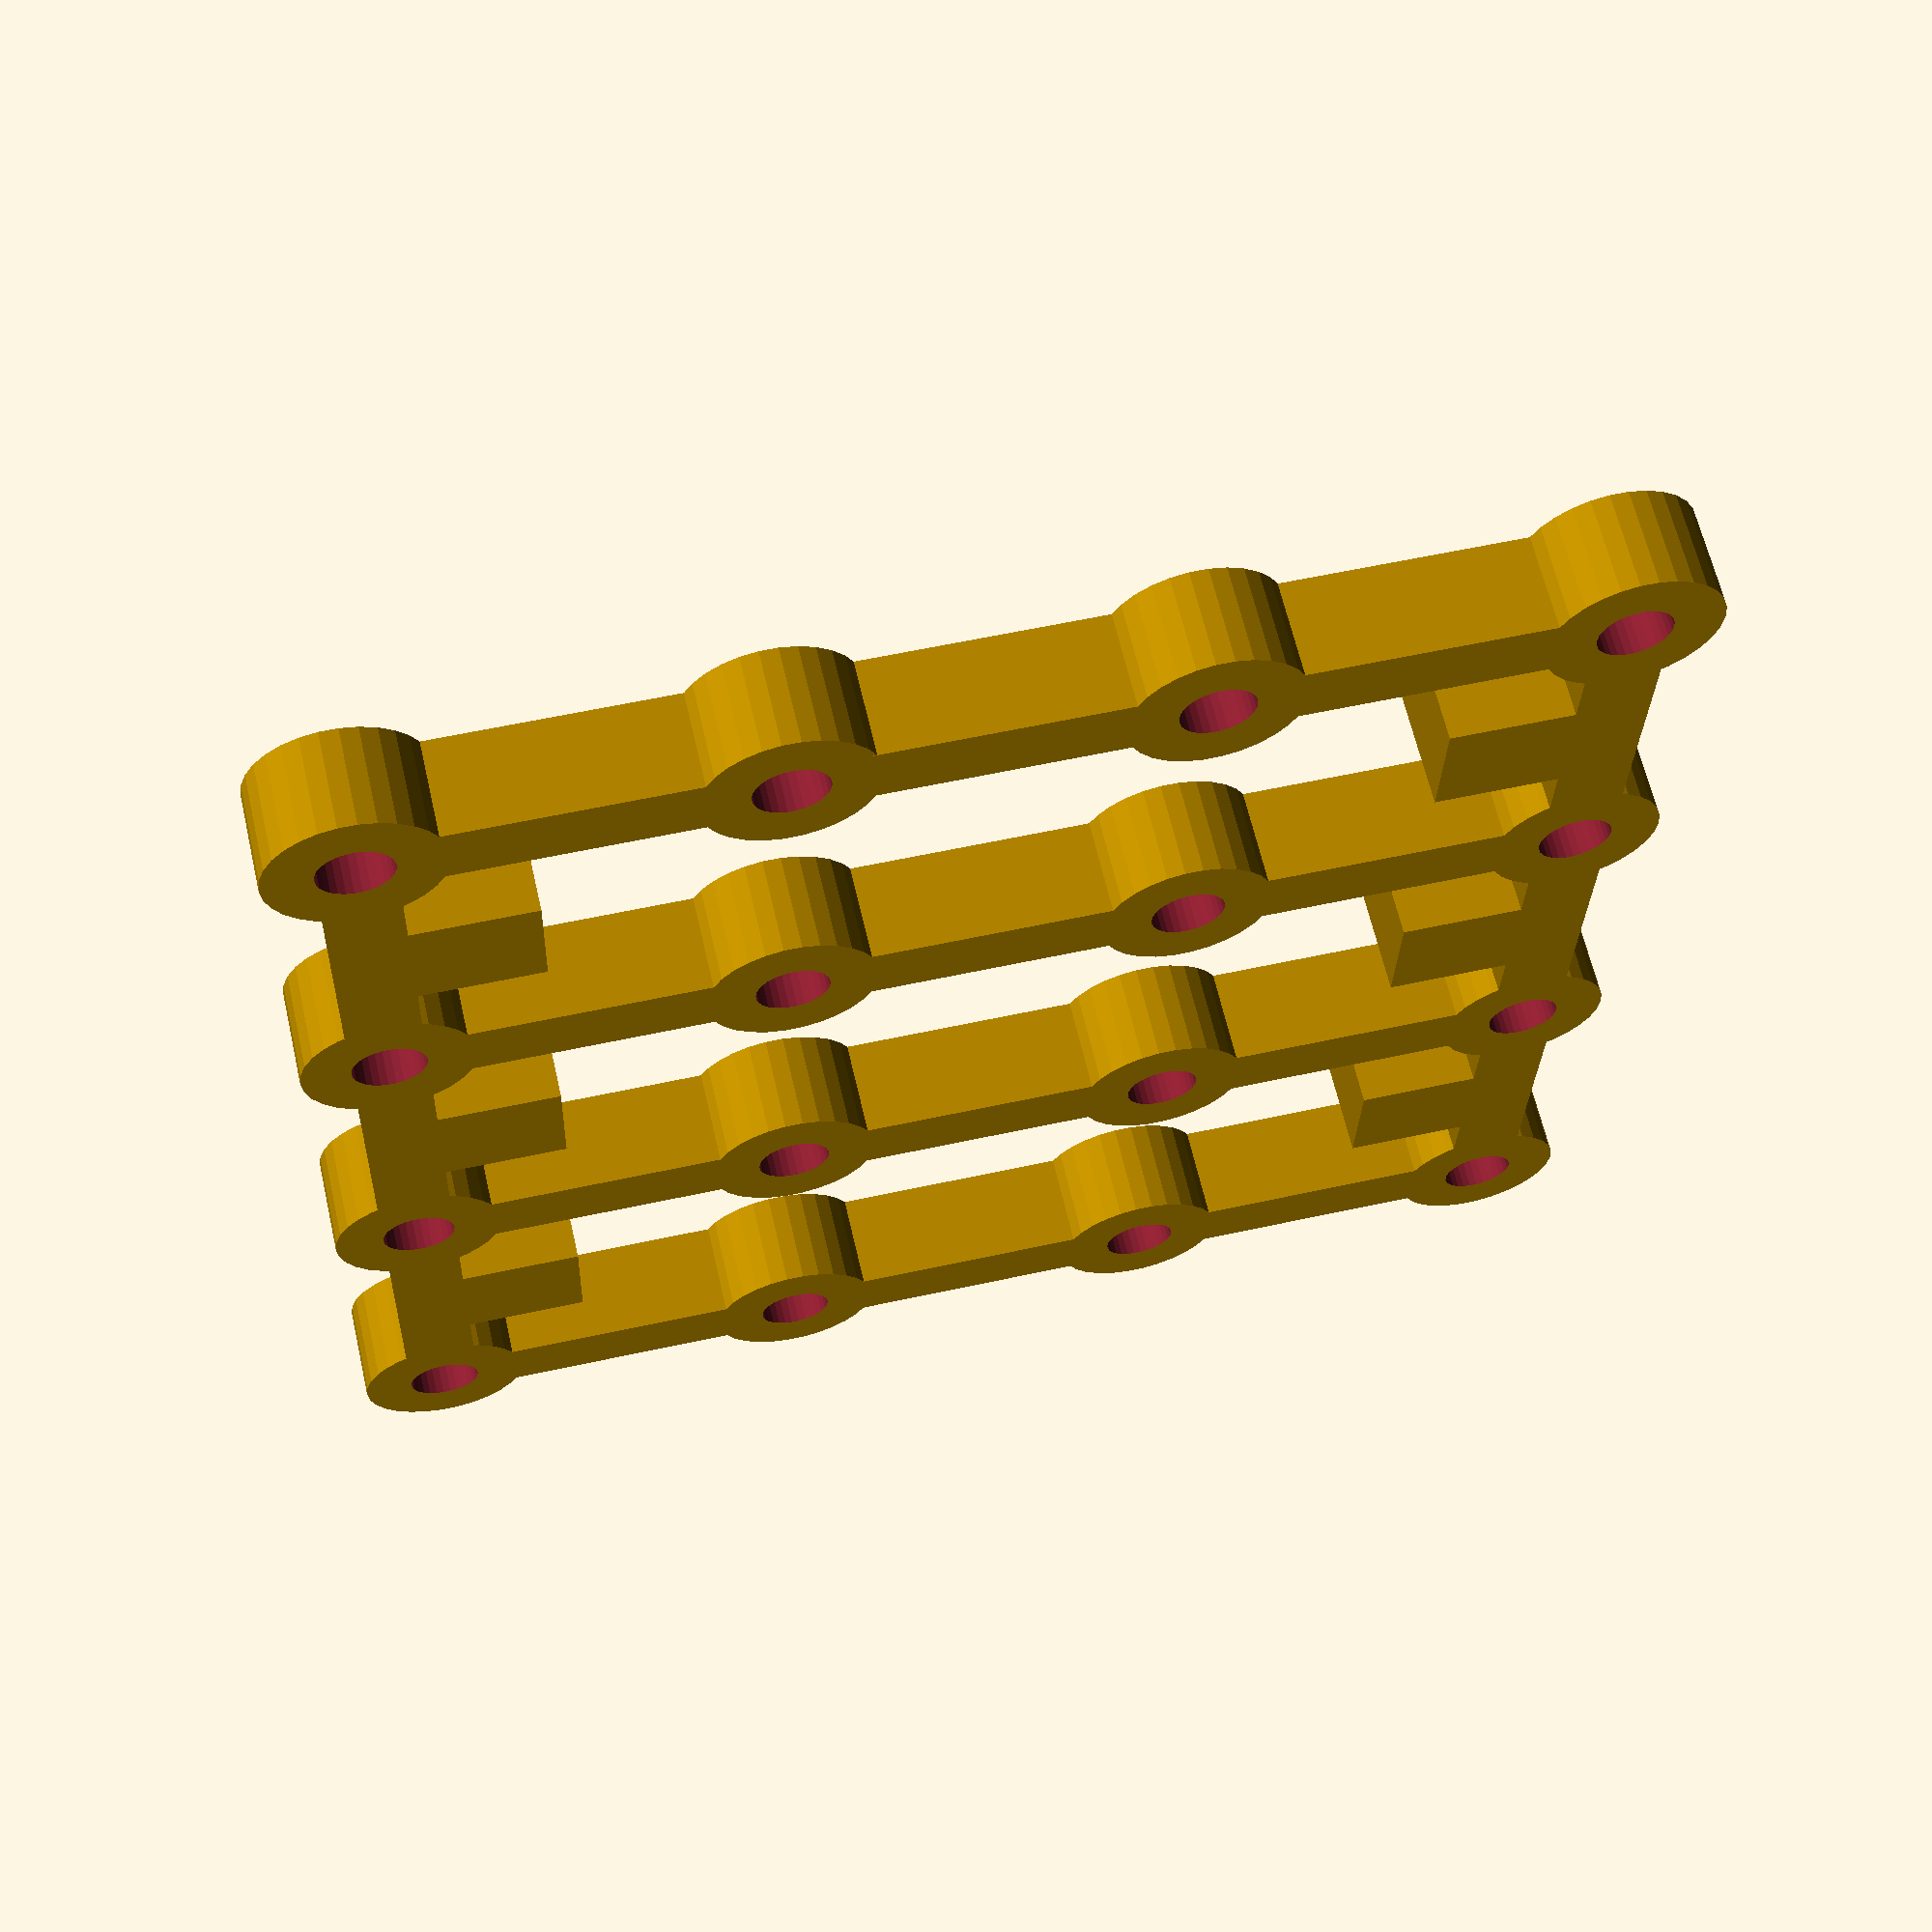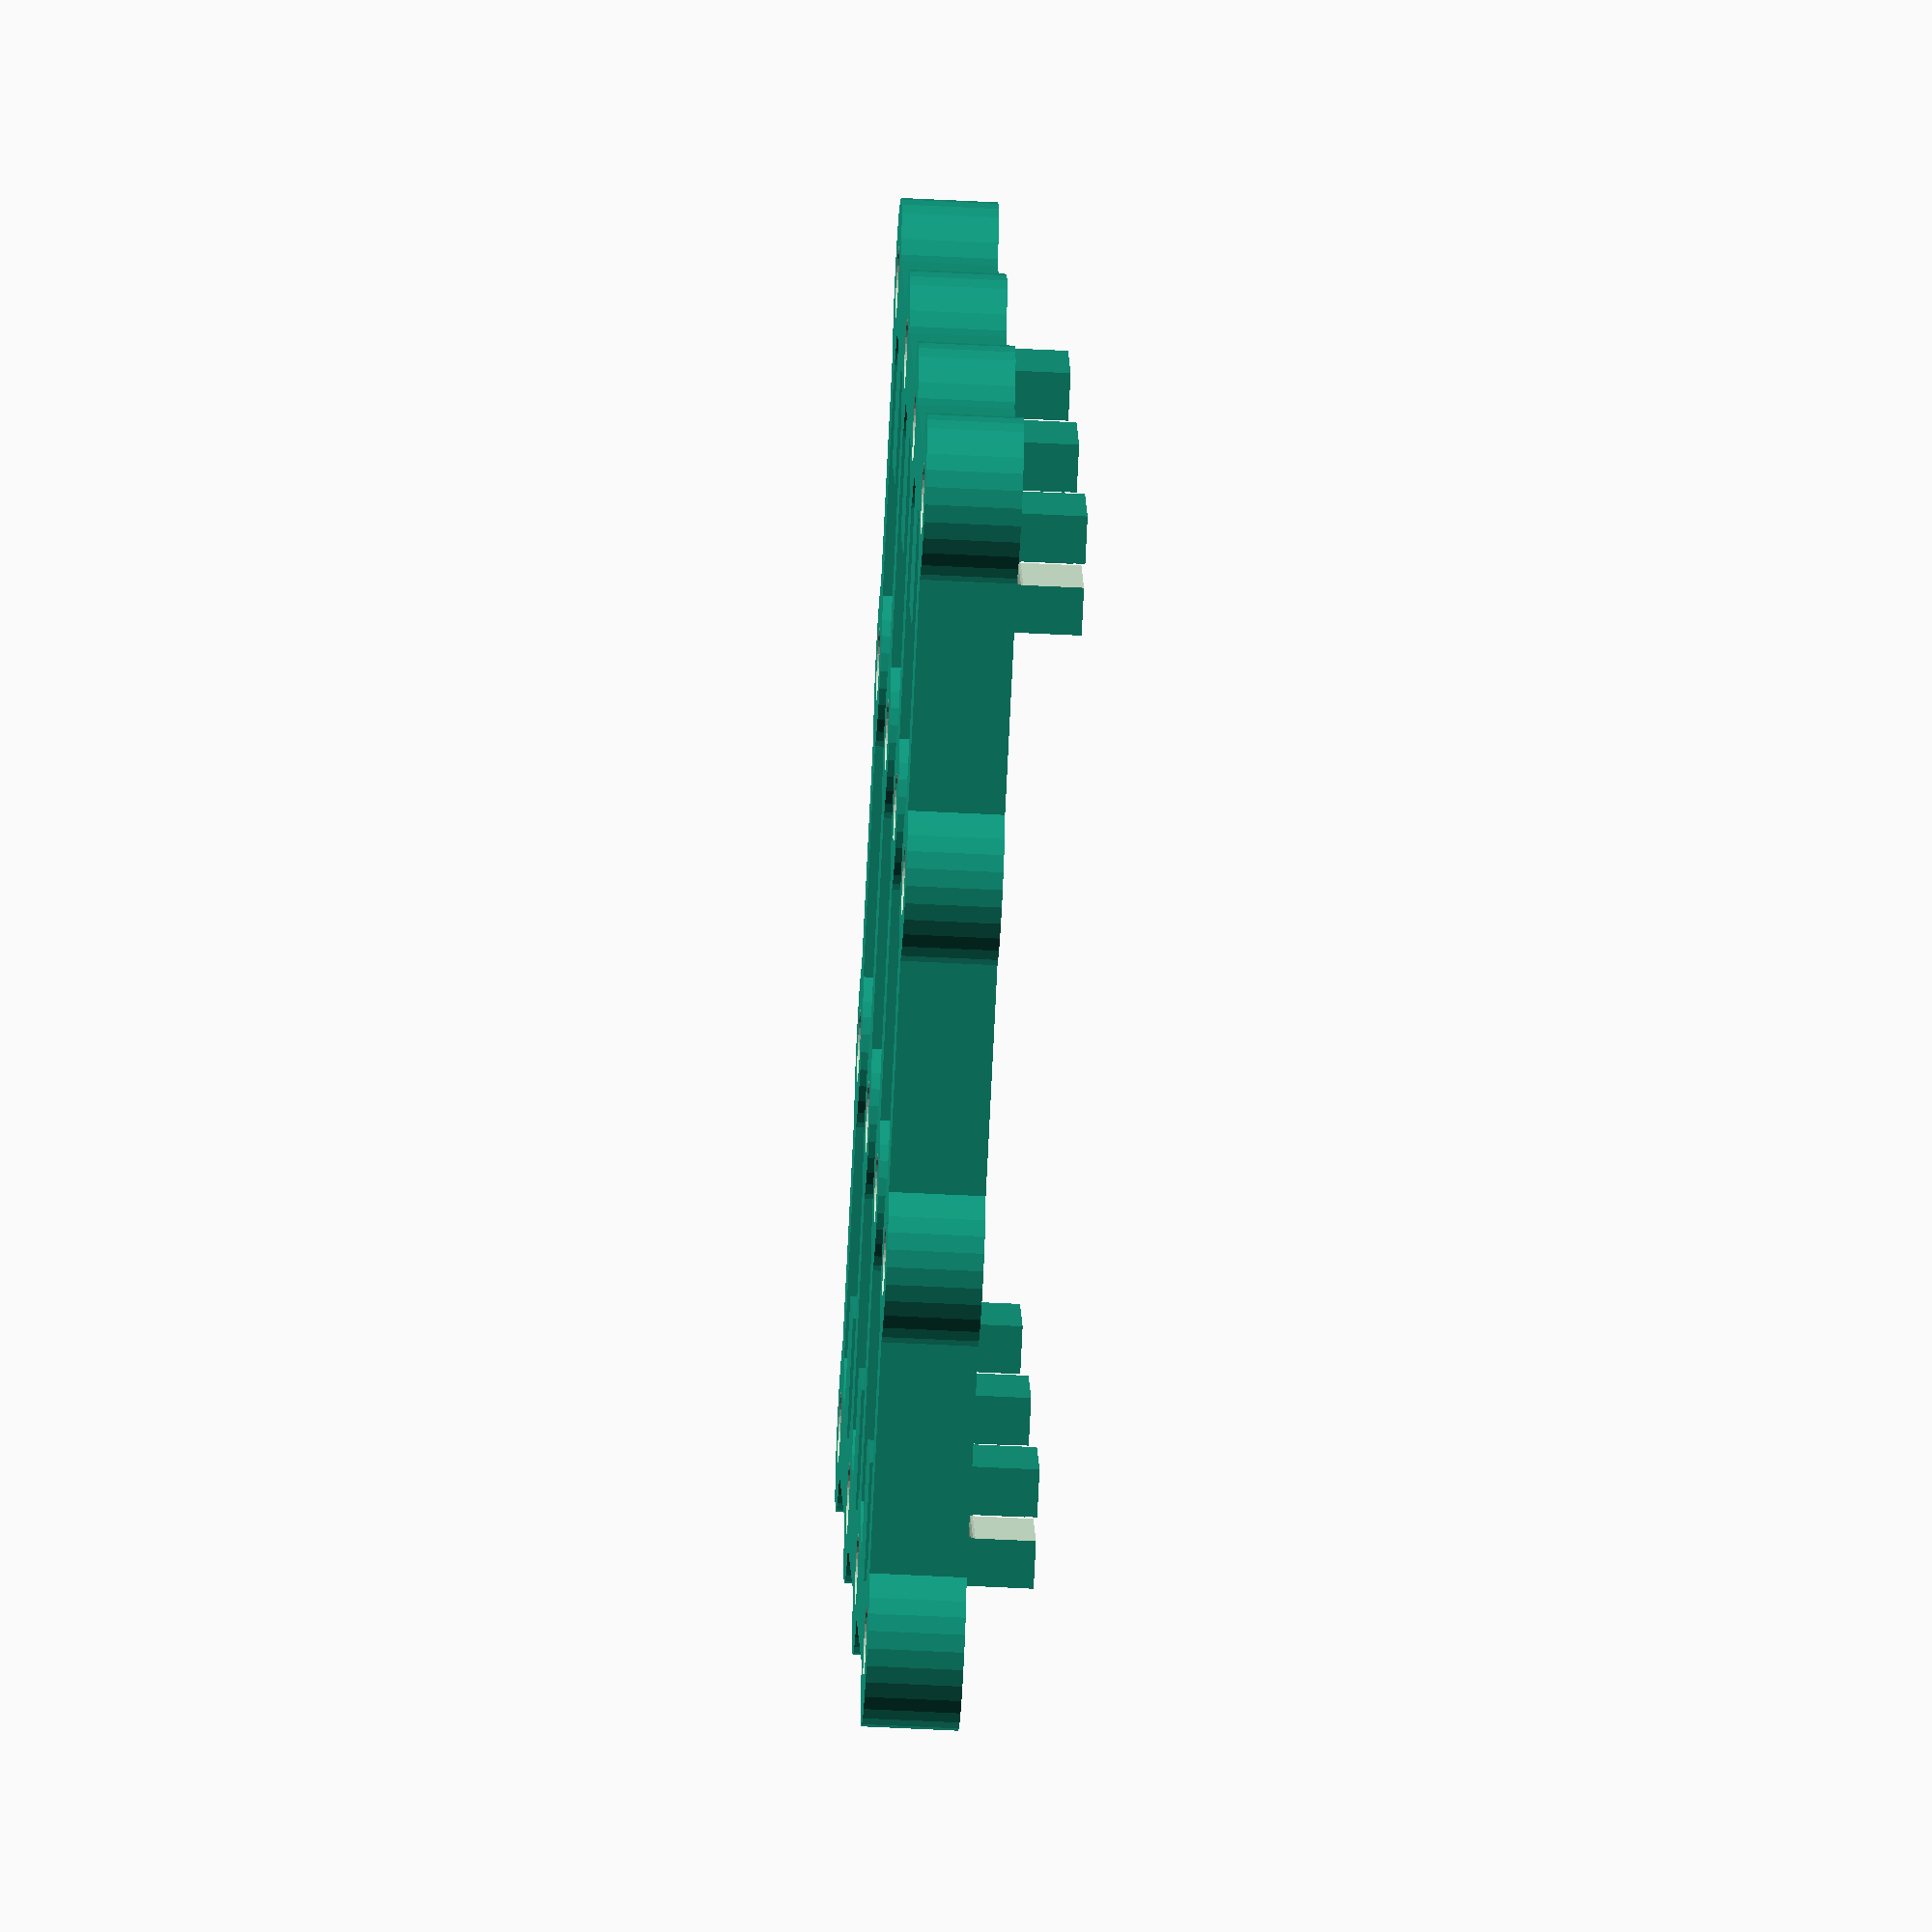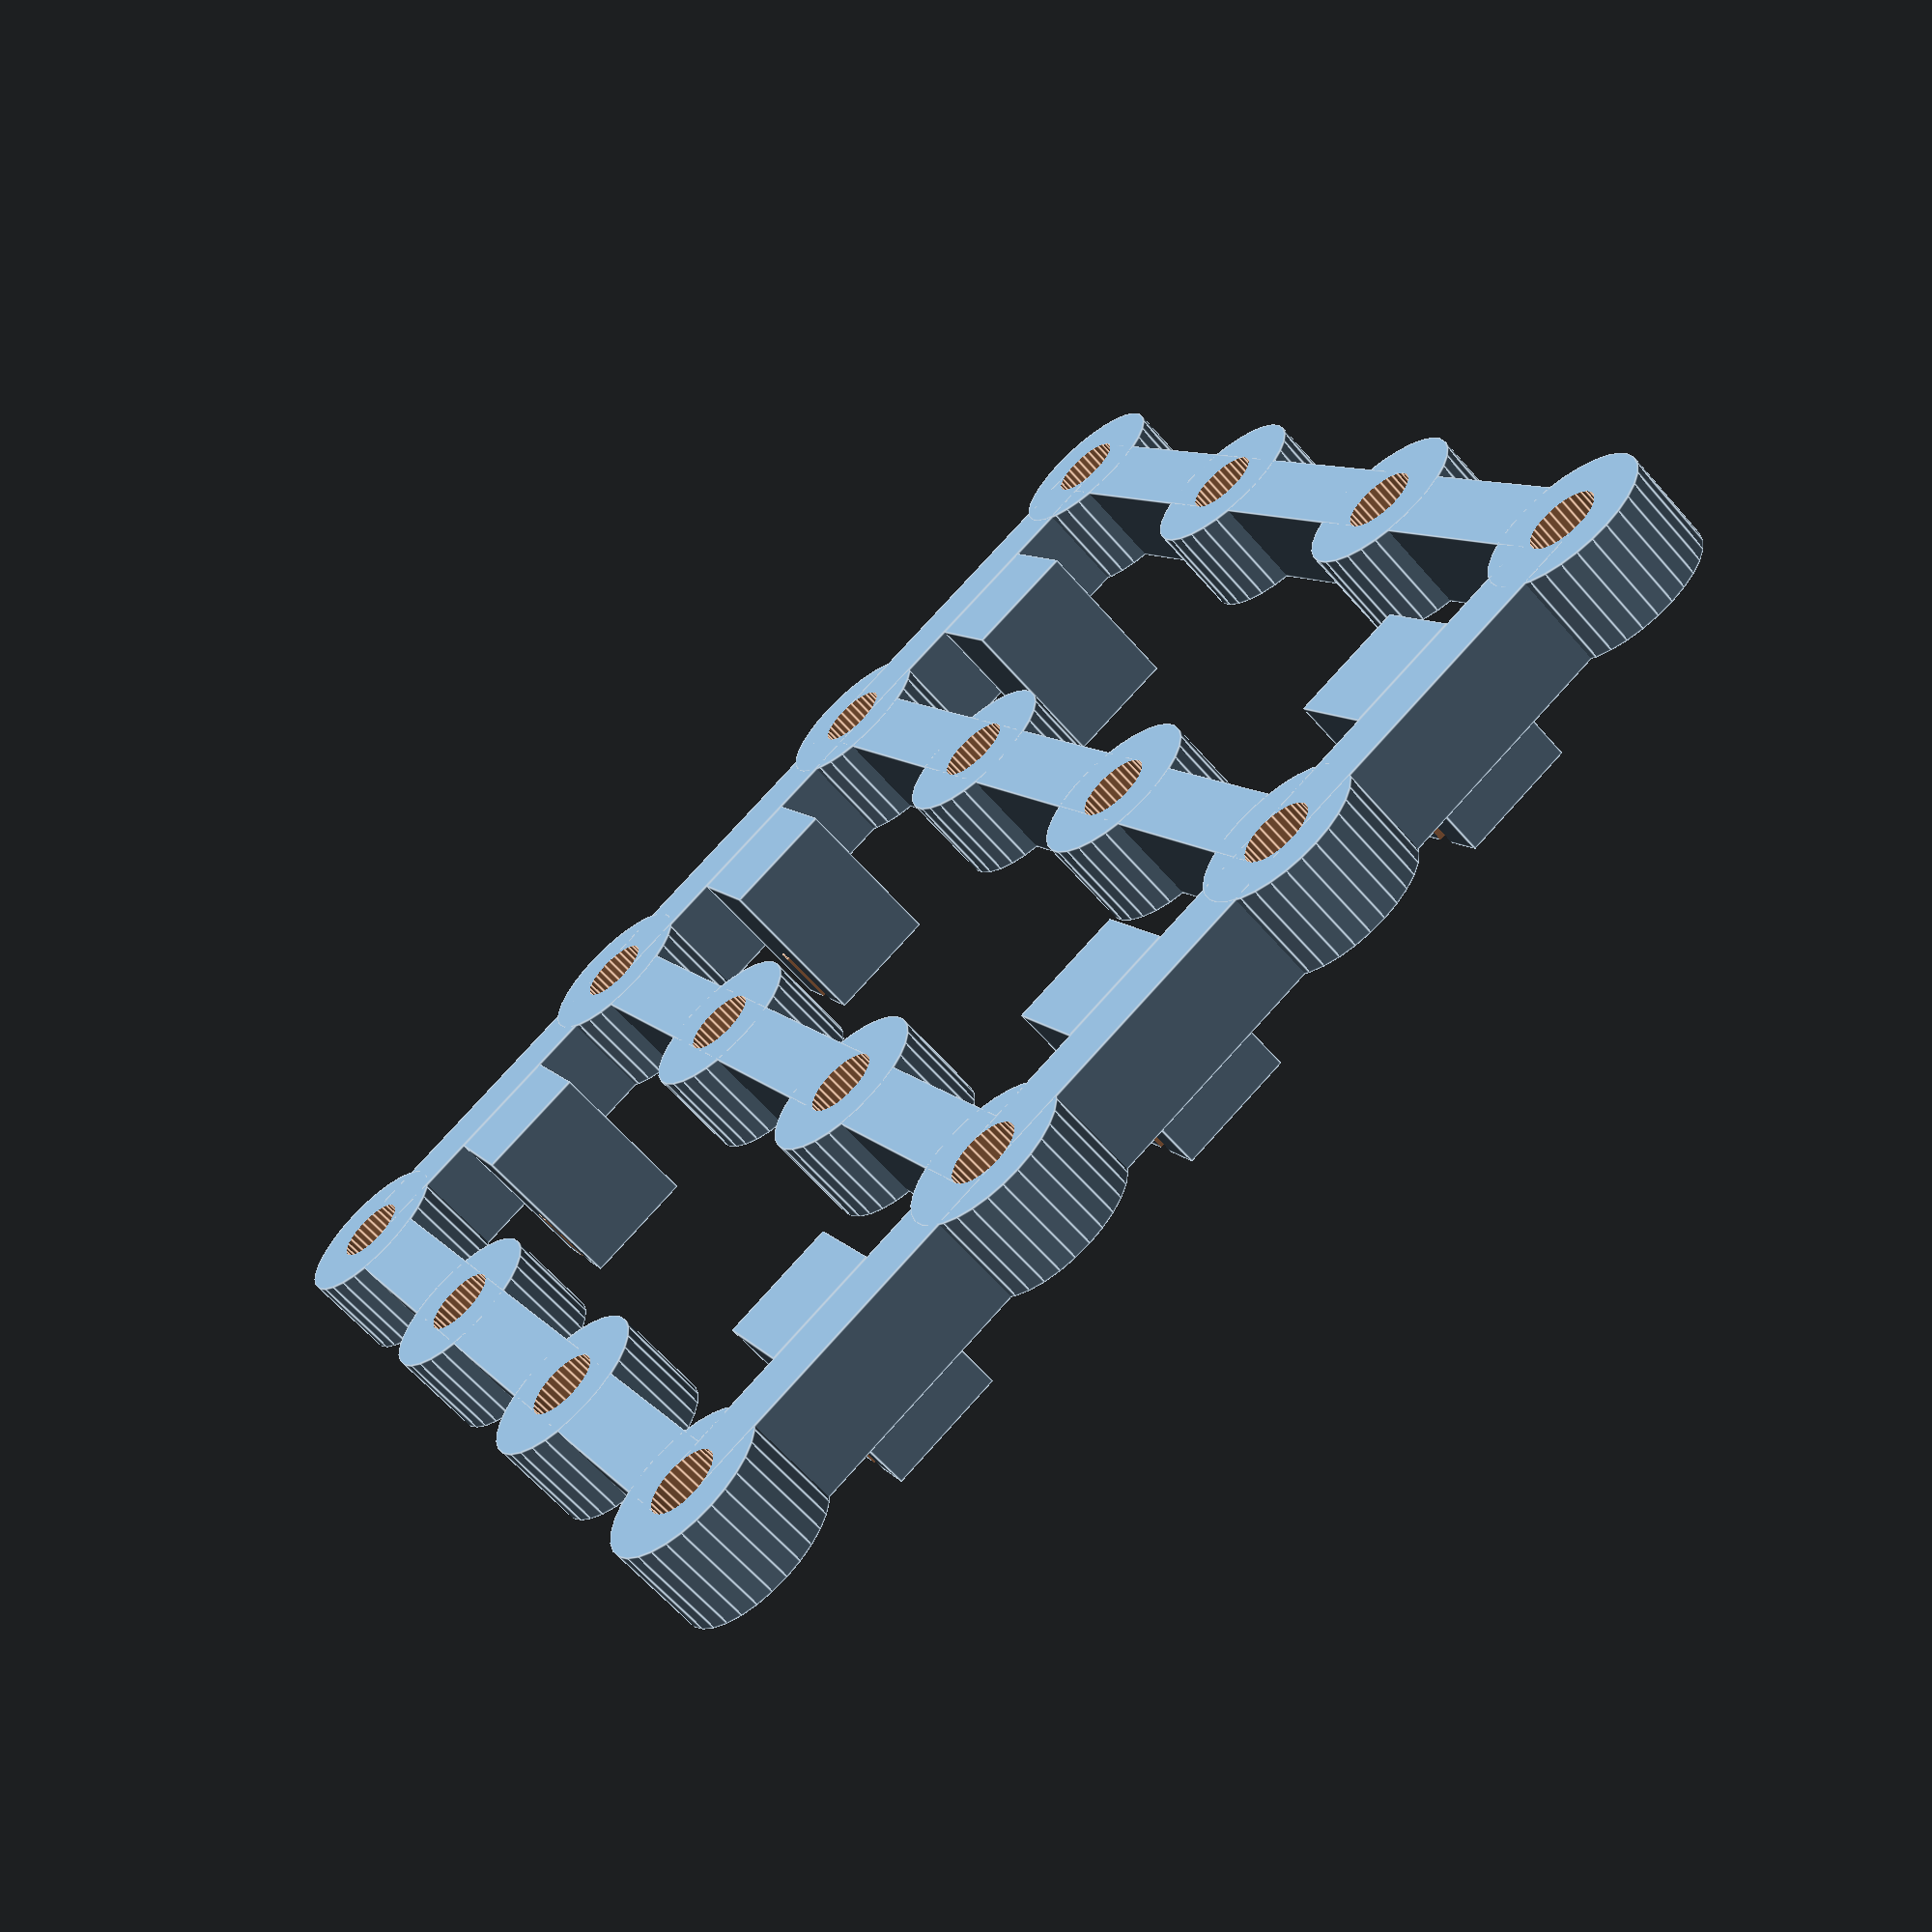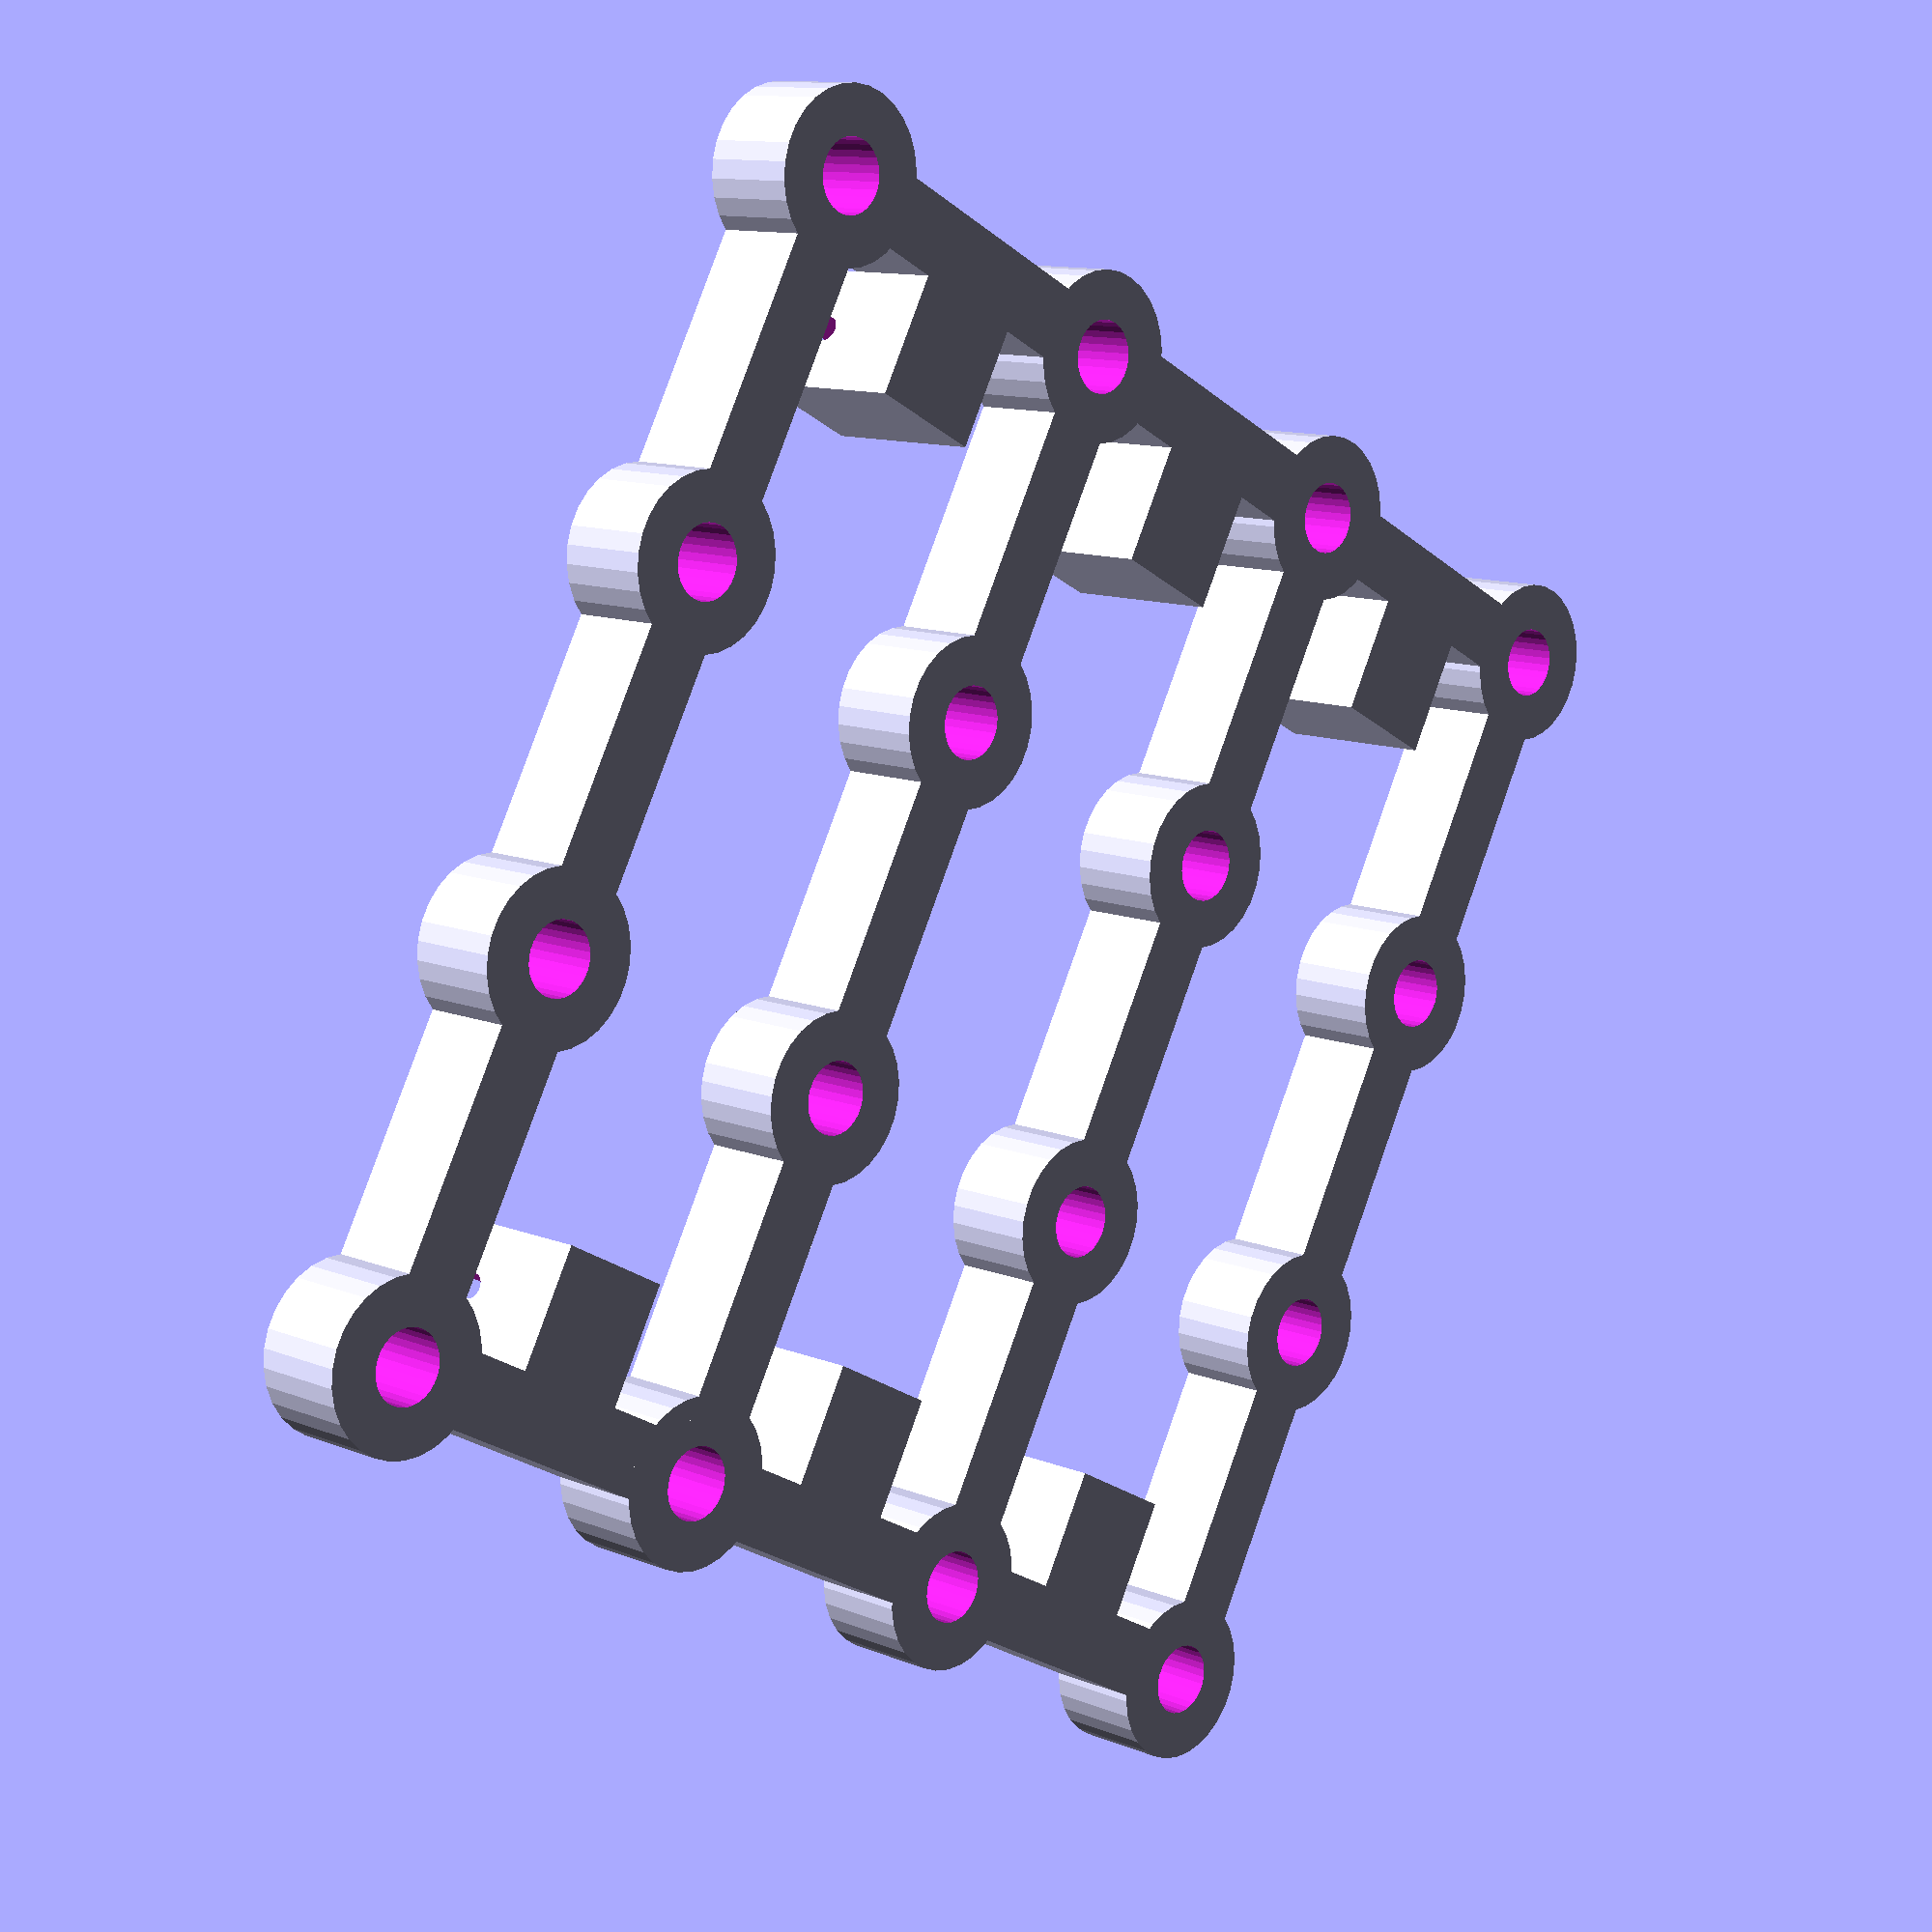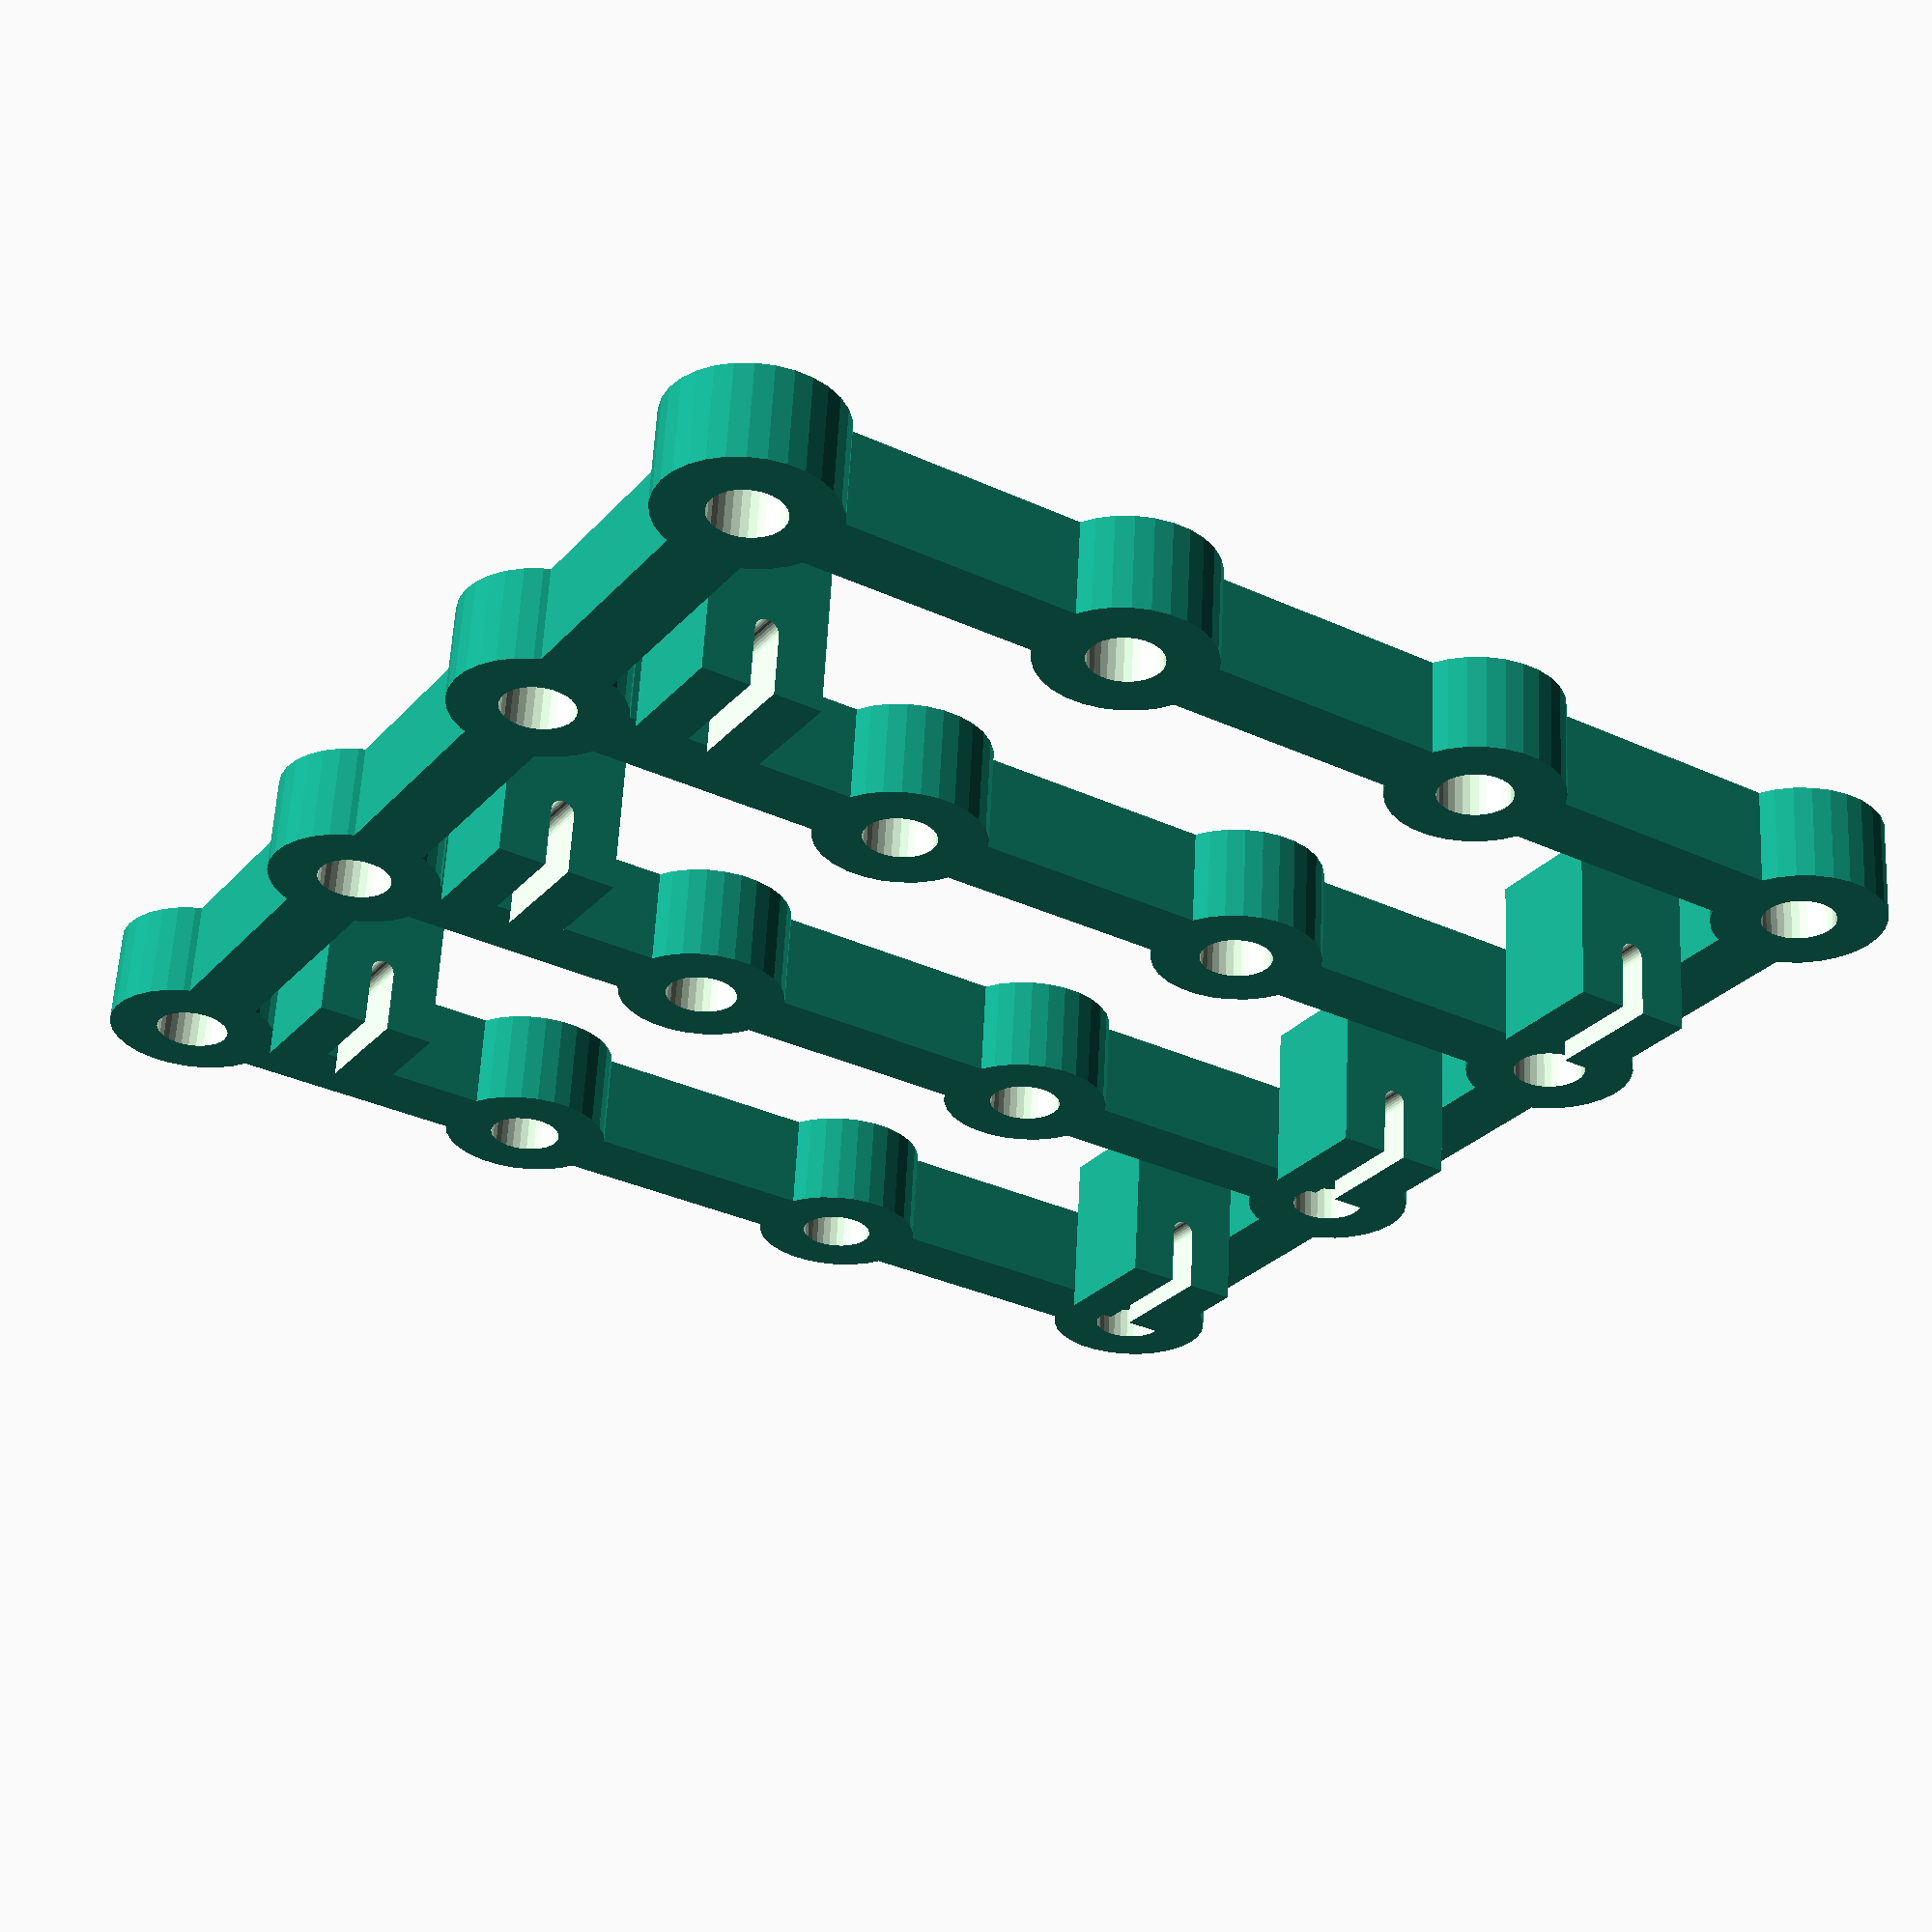
<openscad>
/*
	n = number of LEDs (e.g, 4 -> 4x4 jig)
	r = radius of LED
	l = length of LED cathode leg (when bent)
	h = height of jig
*/

module led_jig(n, r, l, h) {
	// high resolution
	$fs = 0.01;

	// 1 mm LED leg overlap for soldering
	l = l-1;

	difference() {

		// base shape
		union() {
			for (x = [0:n-1]) for (y = [0:n-1]) {
				translate([x*l, y*l]) {
					cylinder(h=h, r=r+2);
					if (x < n-1)
						translate([0, -1.5])
							cube([l, 3, h]);
					if (y < n-1 && (x == 0 || x == n-1))
						translate([-1.5, 0])
							cube([3, l, h]);
				}
			}
		}

		// punch out holes
		for (x = [0:n-1]) for (y = [0:n-1])
			translate([x*l, y*l, -1])
				cylinder(h=h+2, r=r);
	}

	// structural/ground wire scaffolding
	for (y = [0:n-2]) {
		translate([0.5, y*l+(l*0.5)-2.5, 0]) {
			difference() {
				translate([1, 0]) cube([5, 5, h+3]);
				translate([3.5, 6, h+0.5])
					rotate(a=90, v=[1,0,0]) {
						translate([-0.5, 0]) cube([1, 3, 7]);
						cylinder(h=7, r=0.5);
					}
			}
		}
		translate([l*(n-1)-7.5, y*l+(l*0.5)-2.5, 0]) {
			difference() {
				translate([1, 0]) cube([5, 5, h+3]);
				translate([3.5, 6, h+0.5])
					rotate(a=90, v=[1,0,0]) {
						translate([-0.5, 0]) cube([1, 3, 7]);
						cylinder(h=7, r=0.5);
					}
			}
		}
	}
}

led_jig(4, 1.5, 17, 4);

</openscad>
<views>
elev=116.6 azim=358.3 roll=13.0 proj=p view=solid
elev=235.6 azim=23.8 roll=273.1 proj=o view=solid
elev=243.0 azim=117.2 roll=319.0 proj=p view=edges
elev=348.6 azim=241.7 roll=134.6 proj=p view=wireframe
elev=119.0 azim=31.9 roll=177.1 proj=p view=solid
</views>
